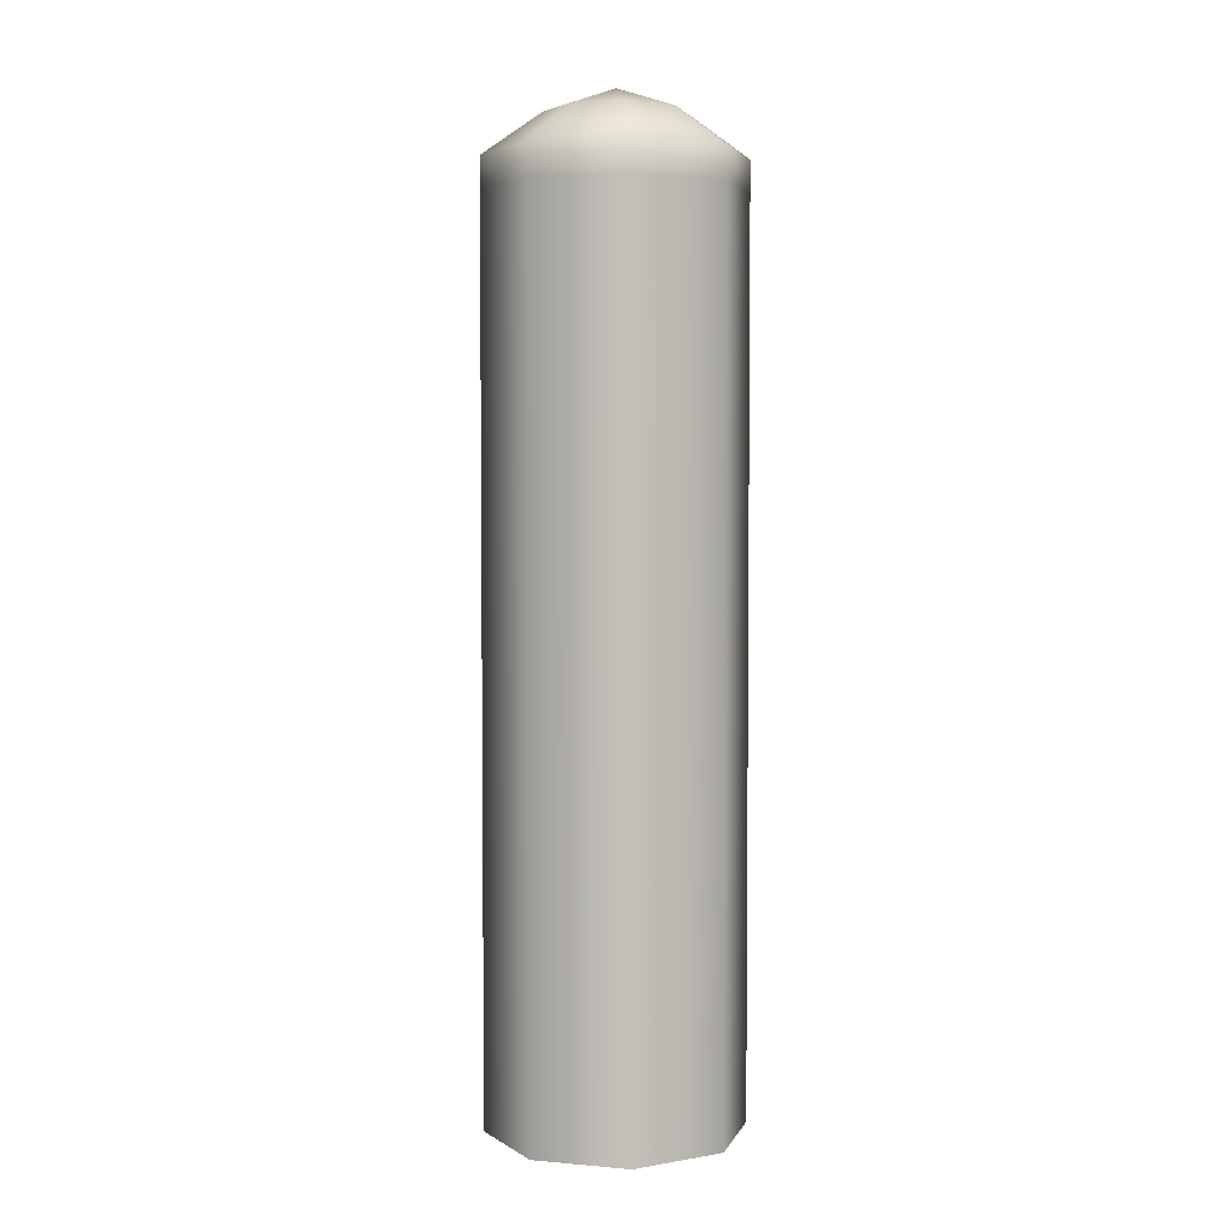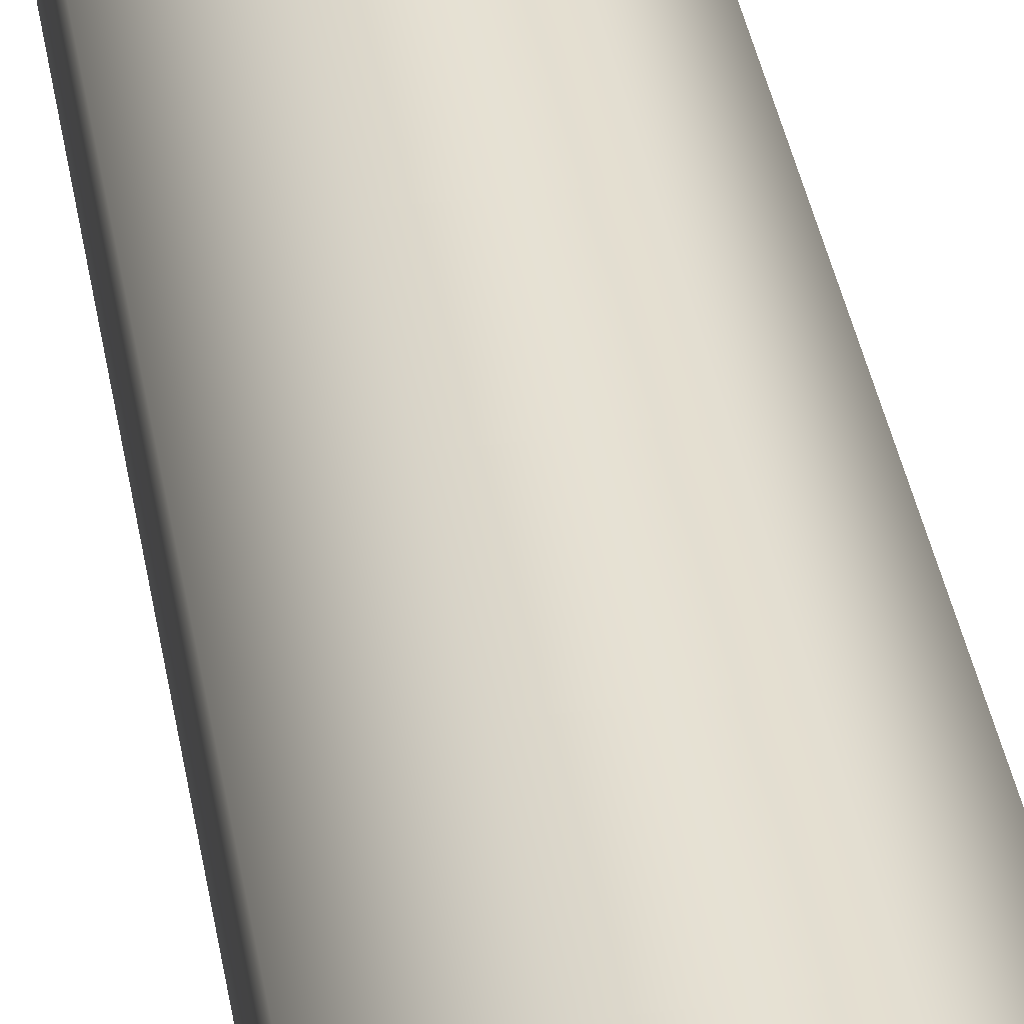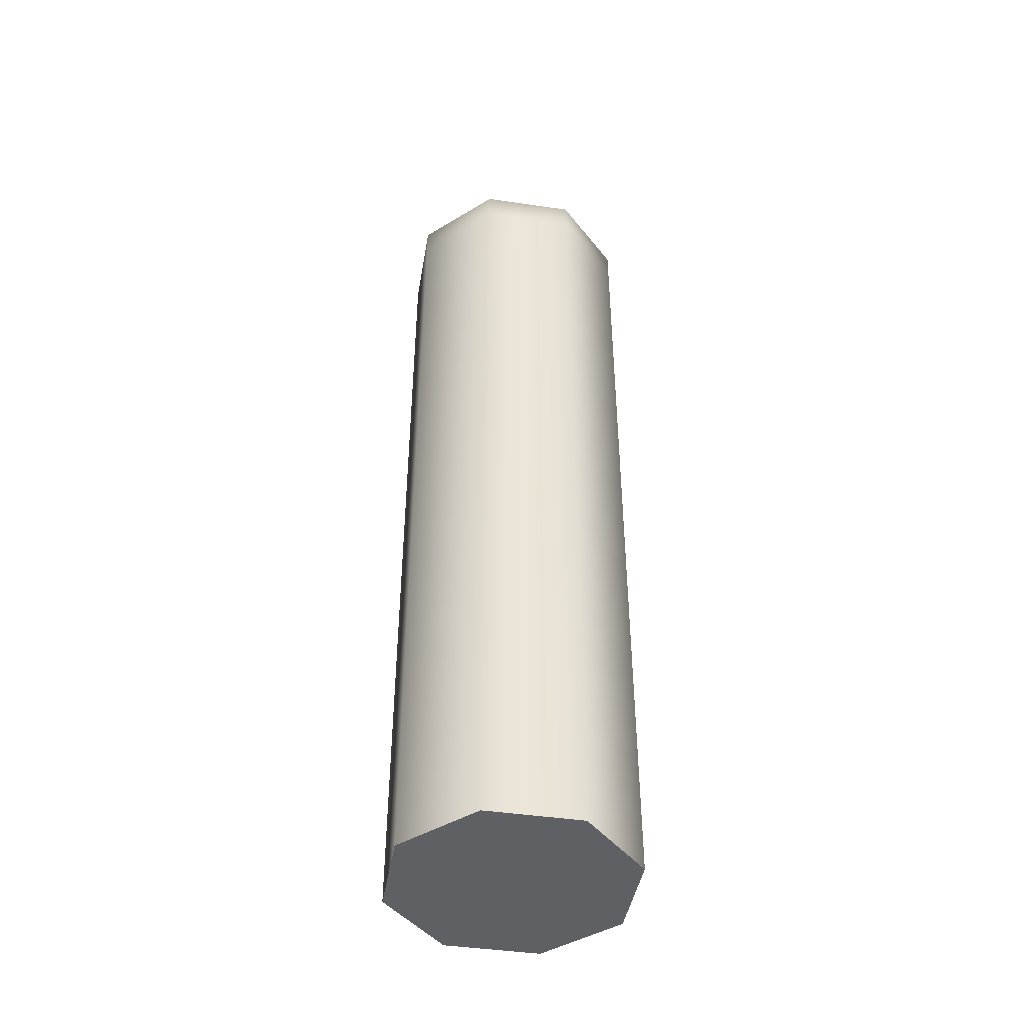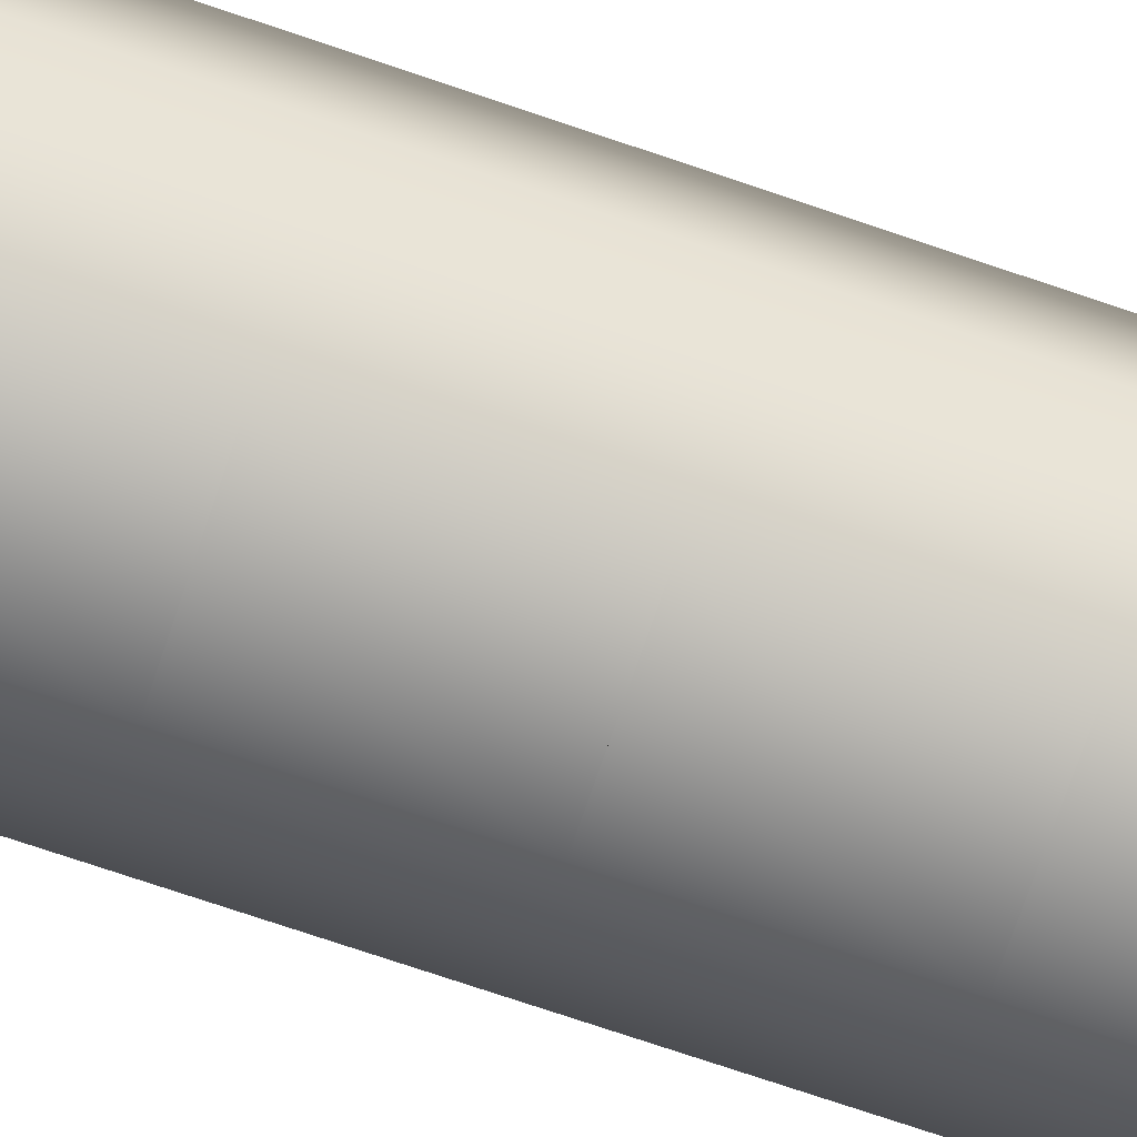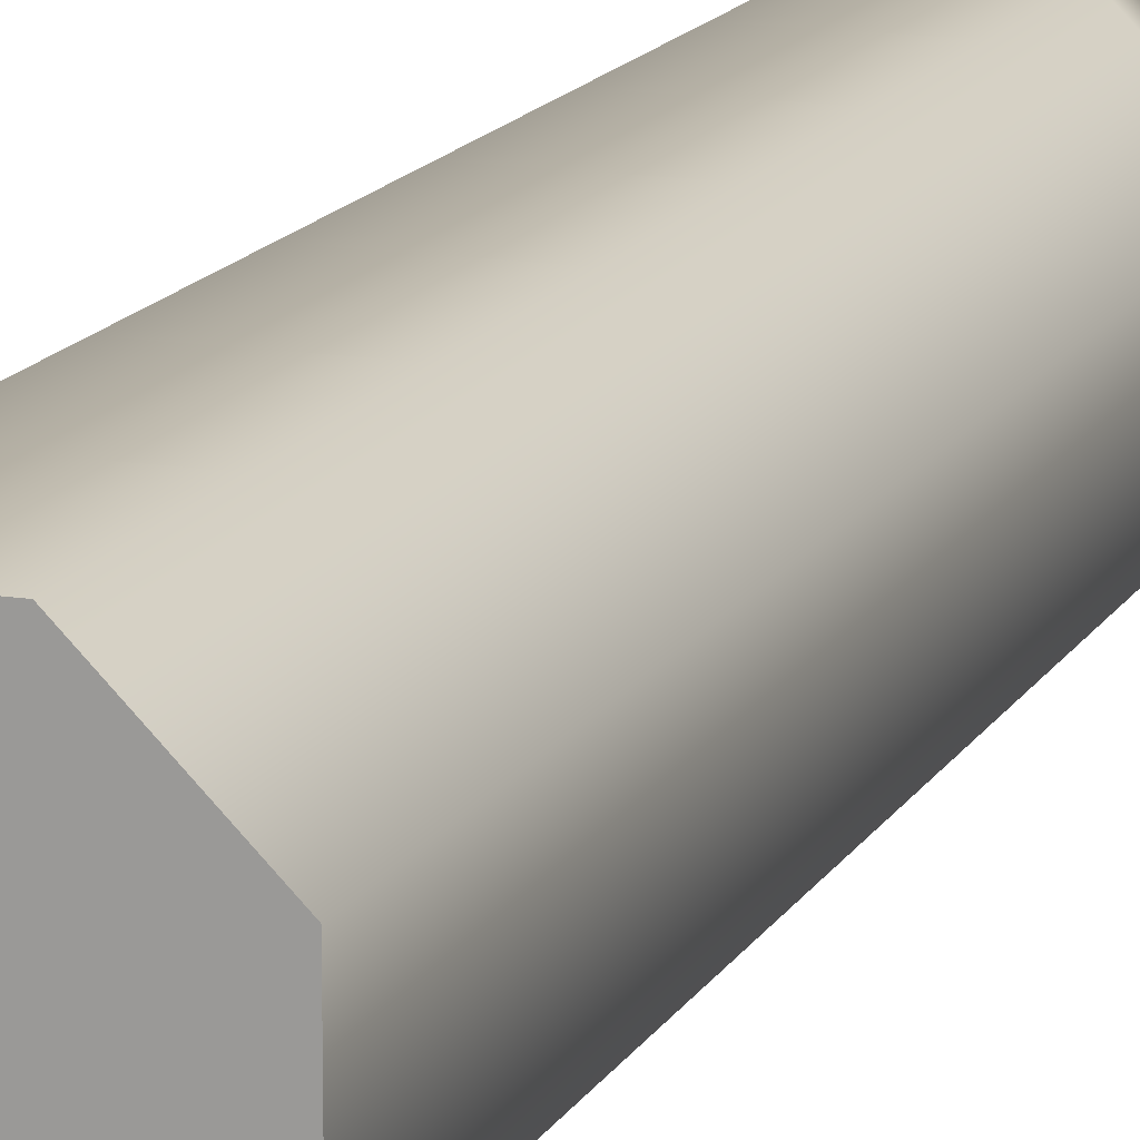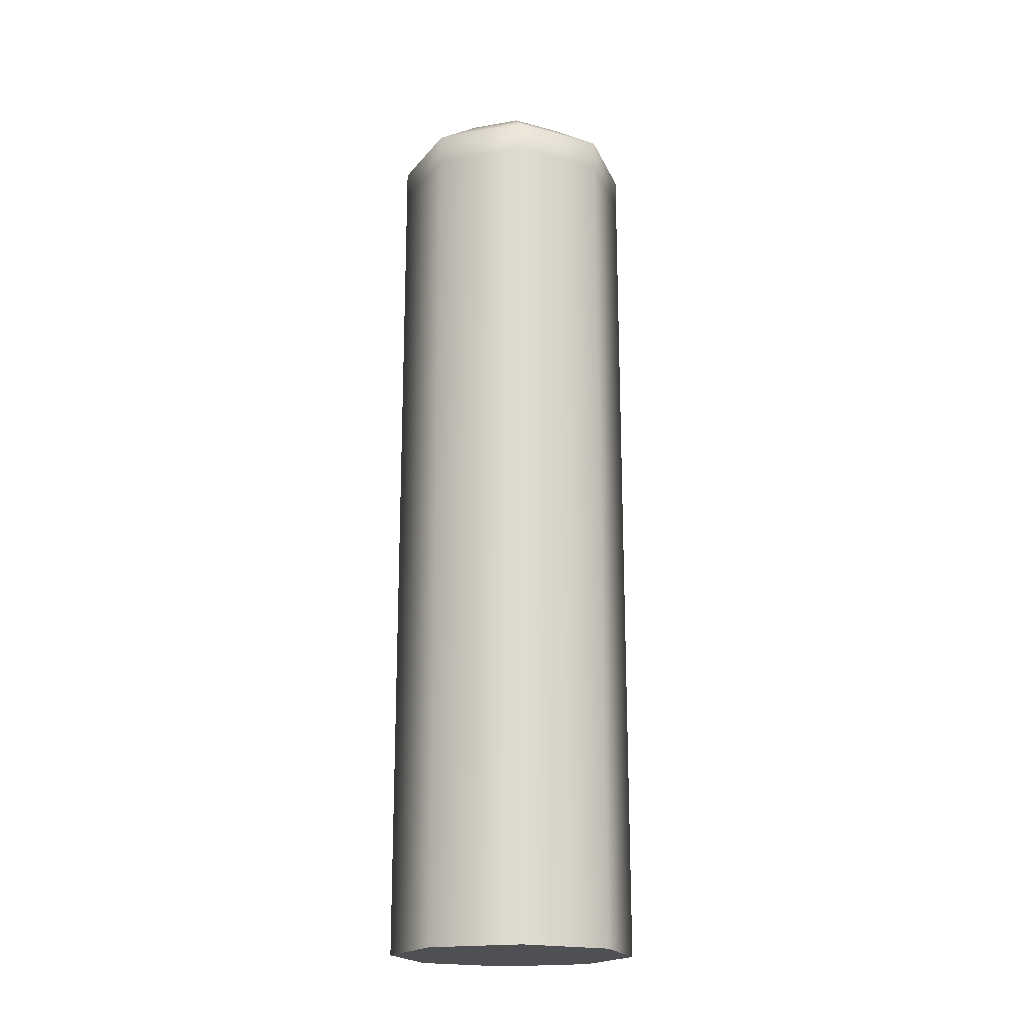
<metadata>
{"format":"obj","ext":"obj","renderer":"f3d","projection":"perspective","resolution":1024,"background":"white","views":[{"elev":3.9,"azim":150.9,"up":"+Y"},{"elev":38.7,"azim":-9.6,"up":"+Z"},{"elev":-44.2,"azim":-54.7,"up":"+Y"},{"elev":-73.2,"azim":71.2,"up":"+Z"},{"elev":14.5,"azim":19.7,"up":"+Z"},{"elev":-19.2,"azim":-116.9,"up":"+Y"}]}
</metadata>
<code>
v -0.06056 0.4124 0.02508
v -0.04679 0.373 0.113
v -0.02508 0.4124 0.06056
v -0.113 0.373 0.04679
v -0 0.373 0.113
v -0 0.4341 0
v -0.113 0.373 0
v -0.113 0.3424 0.04679
v 0.02508 0.4124 0.06056
v 0.04679 0.373 0.113
v -0.06056 0.4124 -0.02508
v -0.113 0.373 -0.04679
v -0.04679 0.3424 0.113
v 0.06056 0.4124 0.02508
v -0.02508 0.4124 -0.06056
v -0.113 0.3424 0
v -0.04679 0.2202 0.113
v 0.04679 0.3424 0.113
v 0.06056 0.4124 -0.02508
v 0.02508 0.4124 -0.06056
v -0.04679 0.373 -0.113
v -0.113 0.3424 -0.04679
v -0.113 0.2202 0.04679
v -0 0.3424 0.113
v 0.113 0.373 0.04679
v 0.113 0.373 0
v -0 0.373 -0.113
v -0.04679 0.3424 -0.113
v -0.113 0.2202 -0.04679
v -0.113 0.2202 0
v -0.04679 0.09789 0.113
v 0.113 0.3424 0.04679
v 0.113 0.373 -0.04679
v 0.04679 0.373 -0.113
v 0.04679 0.3424 -0.113
v -0.04679 0.2202 -0.113
v -0.113 0.09789 0.04679
v 0.04679 0.2202 0.113
v -0 0.2202 0.113
v 0.113 0.3424 0
v -0 0.3424 -0.113
v -0 0.2202 -0.113
v -0.113 0.09789 0
v -0.04679 0.09789 -0.113
v -0.04679 -0.02438 0.113
v -0 0.09789 0.113
v 0.113 0.2202 0.04679
v 0.113 0.2202 0
v 0.113 0.3424 -0.04679
v 0.04679 0.2202 -0.113
v -0.113 0.09789 -0.04679
v -0 0.09789 -0.113
v -0.113 -0.02438 0.04679
v 0.04679 0.09789 0.113
v 0.113 0.2202 -0.04679
v 0.04679 0.09789 -0.113
v -0.113 -0.02438 0
v -0.04679 -0.02438 -0.113
v -0.04679 -0.1466 0.113
v -0 -0.02438 0.113
v 0.113 0.09789 0.04679
v 0.113 0.09789 0
v 0.113 0.09789 -0.04679
v -0.113 -0.02438 -0.04679
v -0 -0.02438 -0.113
v 0.04679 -0.02438 -0.113
v -0.113 -0.1466 0.04679
v 0.04679 -0.02438 0.113
v -0.113 -0.1466 -0.04679
v -0.04679 -0.1466 -0.113
v -0.113 -0.1466 0
v -0.04679 -0.2689 0.113
v -0 -0.1466 0.113
v 0.113 -0.02438 0.04679
v 0.113 -0.02438 0
v 0.113 -0.02438 -0.04679
v -0 -0.1466 -0.113
v 0.04679 -0.1466 -0.113
v -0.113 -0.2689 0.04679
v 0.04679 -0.1466 0.113
v -0.113 -0.2689 -0.04679
v -0.04679 -0.2689 -0.113
v -0.113 -0.2689 0
v -0.04679 -0.3912 0.113
v -0 -0.2689 0.113
v 0.113 -0.1466 0.04679
v 0.113 -0.1466 0
v 0.113 -0.1466 -0.04679
v -0 -0.2689 -0.113
v 0.04679 -0.2689 -0.113
v -0.113 -0.3912 0.04679
v 0.04679 -0.2689 0.113
v -0.113 -0.3912 -0.04679
v -0.04679 -0.3912 -0.113
v -0.113 -0.3912 0
v -0.04679 -0.5135 0.113
v -0 -0.3912 0.113
v 0.113 -0.2689 0.04679
v 0.113 -0.2689 0
v 0.113 -0.2689 -0.04679
v -0 -0.3912 -0.113
v 0.04679 -0.3912 -0.113
v -0.113 -0.5135 0.04679
v 0.04679 -0.3912 0.113
v -0.113 -0.5135 0
v -0.04679 -0.5135 -0.113
v -0 -0.5135 0.113
v 0.113 -0.3912 0.04679
v 0.113 -0.3912 0
v 0.113 -0.3912 -0.04679
v -0.113 -0.5135 -0.04679
v -0 -0.5135 -0.113
v 0.04679 -0.5135 -0.113
v 0.04679 -0.5135 0.113
v 0.113 -0.5135 0.04679
v 0.113 -0.5135 0
v 0.113 -0.5135 -0.04679
g mesh1_mesh1-geometry
f 1 2 3
f 2 1 4
f 3 2 1
f 4 1 2
f 5 3 2
f 2 3 5
f 1 3 6
f 6 3 1
f 4 1 7
f 7 1 4
f 8 2 4
f 4 2 8
f 5 9 3
f 3 9 5
f 2 10 5
f 5 10 2
f 3 9 6
f 6 9 3
f 1 6 11
f 11 6 1
f 1 12 7
f 7 12 1
f 7 8 4
f 4 8 7
f 2 8 13
f 13 8 2
f 9 5 10
f 10 5 9
f 13 10 2
f 2 10 13
f 6 9 14
f 14 9 6
f 11 6 15
f 15 6 11
f 12 1 11
f 11 1 12
f 12 16 7
f 7 16 12
f 7 16 8
f 8 16 7
f 8 17 13
f 13 17 8
f 10 14 9
f 9 14 10
f 13 18 10
f 10 18 13
f 6 14 19
f 19 14 6
f 15 6 20
f 20 6 15
f 21 11 15
f 15 11 21
f 11 21 12
f 12 21 11
f 16 12 22
f 22 12 16
f 16 23 8
f 8 23 16
f 17 8 23
f 23 8 17
f 13 17 24
f 24 17 13
f 14 10 25
f 25 10 14
f 18 13 24
f 24 13 18
f 18 25 10
f 10 25 18
f 14 26 19
f 19 26 14
f 6 19 20
f 20 19 6
f 20 27 15
f 15 27 20
f 15 27 21
f 21 27 15
f 28 12 21
f 21 12 28
f 12 28 22
f 22 28 12
f 29 16 22
f 22 16 29
f 16 30 23
f 23 30 16
f 23 31 17
f 17 31 23
f 17 18 24
f 24 18 17
f 26 14 25
f 25 14 26
f 25 18 32
f 32 18 25
f 19 26 33
f 33 26 19
f 19 34 20
f 20 34 19
f 27 20 34
f 34 20 27
f 34 21 27
f 27 21 34
f 35 28 21
f 21 28 35
f 36 22 28
f 28 22 36
f 16 29 30
f 30 29 16
f 22 36 29
f 29 36 22
f 30 37 23
f 23 37 30
f 31 23 37
f 37 23 31
f 31 38 17
f 17 38 31
f 39 18 17
f 17 18 39
f 40 26 25
f 25 26 40
f 38 32 18
f 18 32 38
f 40 25 32
f 32 25 40
f 40 33 26
f 26 33 40
f 34 19 33
f 33 19 34
f 35 21 34
f 34 21 35
f 28 35 41
f 41 35 28
f 28 42 36
f 36 42 28
f 29 43 30
f 30 43 29
f 44 29 36
f 36 29 44
f 30 43 37
f 37 43 30
f 37 45 31
f 31 45 37
f 46 38 31
f 31 38 46
f 17 38 39
f 39 38 17
f 18 39 38
f 38 39 18
f 32 38 47
f 47 38 32
f 48 40 32
f 32 40 48
f 33 40 49
f 49 40 33
f 49 34 33
f 33 34 49
f 34 49 35
f 35 49 34
f 35 50 41
f 41 50 35
f 50 28 41
f 41 28 50
f 42 28 50
f 50 28 42
f 50 36 42
f 42 36 50
f 43 29 51
f 51 29 43
f 29 44 51
f 51 44 29
f 36 52 44
f 44 52 36
f 43 53 37
f 37 53 43
f 45 37 53
f 53 37 45
f 45 54 31
f 31 54 45
f 38 46 54
f 54 46 38
f 31 54 46
f 46 54 31
f 54 47 38
f 38 47 54
f 48 32 47
f 47 32 48
f 55 40 48
f 48 40 55
f 40 55 49
f 49 55 40
f 49 50 35
f 35 50 49
f 56 36 50
f 50 36 56
f 51 57 43
f 43 57 51
f 58 51 44
f 44 51 58
f 52 36 56
f 56 36 52
f 56 44 52
f 52 44 56
f 43 57 53
f 53 57 43
f 53 59 45
f 45 59 53
f 60 54 45
f 45 54 60
f 47 54 61
f 61 54 47
f 62 48 47
f 47 48 62
f 48 63 55
f 55 63 48
f 50 49 55
f 55 49 50
f 55 56 50
f 50 56 55
f 57 51 64
f 64 51 57
f 51 58 64
f 64 58 51
f 44 65 58
f 58 65 44
f 66 44 56
f 56 44 66
f 57 67 53
f 53 67 57
f 59 53 67
f 67 53 59
f 59 68 45
f 45 68 59
f 54 60 68
f 68 60 54
f 45 68 60
f 60 68 45
f 68 61 54
f 54 61 68
f 62 47 61
f 61 47 62
f 63 48 62
f 62 48 63
f 56 55 63
f 63 55 56
f 69 57 64
f 64 57 69
f 70 64 58
f 58 64 70
f 65 44 66
f 66 44 65
f 66 58 65
f 65 58 66
f 63 66 56
f 56 66 63
f 57 71 67
f 67 71 57
f 67 72 59
f 59 72 67
f 73 68 59
f 59 68 73
f 61 68 74
f 74 68 61
f 75 62 61
f 61 62 75
f 62 76 63
f 63 76 62
f 57 69 71
f 71 69 57
f 64 70 69
f 69 70 64
f 58 77 70
f 70 77 58
f 78 58 66
f 66 58 78
f 66 63 76
f 76 63 66
f 71 79 67
f 67 79 71
f 72 67 79
f 79 67 72
f 72 80 59
f 59 80 72
f 68 73 80
f 80 73 68
f 59 80 73
f 73 80 59
f 80 74 68
f 68 74 80
f 75 61 74
f 74 61 75
f 76 62 75
f 75 62 76
f 81 71 69
f 69 71 81
f 82 69 70
f 70 69 82
f 77 58 78
f 78 58 77
f 78 70 77
f 77 70 78
f 76 78 66
f 66 78 76
f 71 83 79
f 79 83 71
f 79 84 72
f 72 84 79
f 85 80 72
f 72 80 85
f 74 80 86
f 86 80 74
f 87 75 74
f 74 75 87
f 75 88 76
f 76 88 75
f 71 81 83
f 83 81 71
f 69 82 81
f 81 82 69
f 70 89 82
f 82 89 70
f 90 70 78
f 78 70 90
f 78 76 88
f 88 76 78
f 83 91 79
f 79 91 83
f 84 79 91
f 91 79 84
f 84 92 72
f 72 92 84
f 80 85 92
f 92 85 80
f 72 92 85
f 85 92 72
f 92 86 80
f 80 86 92
f 87 74 86
f 86 74 87
f 88 75 87
f 87 75 88
f 93 83 81
f 81 83 93
f 94 81 82
f 82 81 94
f 89 70 90
f 90 70 89
f 90 82 89
f 89 82 90
f 88 90 78
f 78 90 88
f 83 95 91
f 91 95 83
f 91 96 84
f 84 96 91
f 97 92 84
f 84 92 97
f 86 92 98
f 98 92 86
f 99 87 86
f 86 87 99
f 87 100 88
f 88 100 87
f 83 93 95
f 95 93 83
f 81 94 93
f 93 94 81
f 82 101 94
f 94 101 82
f 102 82 90
f 90 82 102
f 90 88 100
f 100 88 90
f 95 103 91
f 91 103 95
f 96 91 103
f 103 91 96
f 96 104 84
f 84 104 96
f 92 97 104
f 104 97 92
f 84 104 97
f 97 104 84
f 104 98 92
f 92 98 104
f 99 86 98
f 98 86 99
f 100 87 99
f 99 87 100
f 93 105 95
f 95 105 93
f 106 93 94
f 94 93 106
f 101 82 102
f 102 82 101
f 102 94 101
f 101 94 102
f 100 102 90
f 90 102 100
f 95 105 103
f 103 105 95
f 105 96 103
f 103 96 105
f 107 104 96
f 96 104 107
f 98 104 108
f 108 104 98
f 109 99 98
f 98 99 109
f 99 110 100
f 100 110 99
f 105 93 111
f 111 93 105
f 93 106 111
f 111 106 93
f 94 112 106
f 106 112 94
f 113 94 102
f 102 94 113
f 102 100 110
f 110 100 102
f 111 96 105
f 105 96 111
f 104 107 114
f 114 107 104
f 106 107 96
f 96 107 106
f 114 108 104
f 104 108 114
f 109 98 108
f 108 98 109
f 110 99 109
f 109 99 110
f 106 96 111
f 111 96 106
f 112 94 113
f 113 94 112
f 112 107 106
f 106 107 112
f 110 113 102
f 102 113 110
f 112 114 107
f 107 114 112
f 108 114 115
f 115 114 108
f 116 109 108
f 108 109 116
f 109 117 110
f 110 117 109
f 113 114 112
f 112 114 113
f 113 110 117
f 117 110 113
f 114 116 115
f 115 116 114
f 116 108 115
f 115 108 116
f 117 109 116
f 116 109 117
f 116 114 113
f 113 114 116
f 113 117 116
f 116 117 113
g mesh2_mesh2-geometry
l 31 46
l 37 31
l 46 54
l 43 37
l 54 61
l 51 43
l 61 62
l 44 51
l 62 63
l 52 44
l 63 56
l 56 52
g mesh3_mesh3-geometry
l 16 8
l 22 16
l 8 13
l 28 22
l 13 24
l 41 28
l 24 18
l 35 41
l 18 32
l 49 35
l 32 40
l 40 49
g mesh4_mesh4-geometry
l 59 73
l 67 59
l 73 80
l 71 67
l 80 86
l 69 71
l 86 87
l 70 69
l 87 88
l 77 70
l 88 78
l 78 77
g mesh5_mesh5-geometry
l 72 85
l 79 72
l 85 92
l 83 79
l 92 98
l 81 83
l 98 99
l 82 81
l 99 100
l 89 82
l 100 90
l 90 89
g mesh6_mesh6-geometry
l 17 39
l 23 17
l 39 38
l 30 23
l 38 47
l 29 30
l 47 48
l 36 29
l 48 55
l 42 36
l 55 50
l 50 42
g mesh7_mesh7-geometry
l 105 103
l 111 105
l 103 96
l 106 111
l 96 107
l 112 106
l 107 114
l 113 112
l 114 115
l 117 113
l 115 116
l 116 117
g mesh8_mesh8-geometry
l 84 97
l 91 84
l 97 104
l 95 91
l 104 108
l 93 95
l 108 109
l 94 93
l 109 110
l 101 94
l 110 102
l 102 101
g mesh9_mesh9-geometry
l 53 45
l 57 53
l 45 60
l 64 57
l 60 68
l 58 64
l 68 74
l 65 58
l 74 75
l 66 65
l 75 76
l 76 66

</code>
